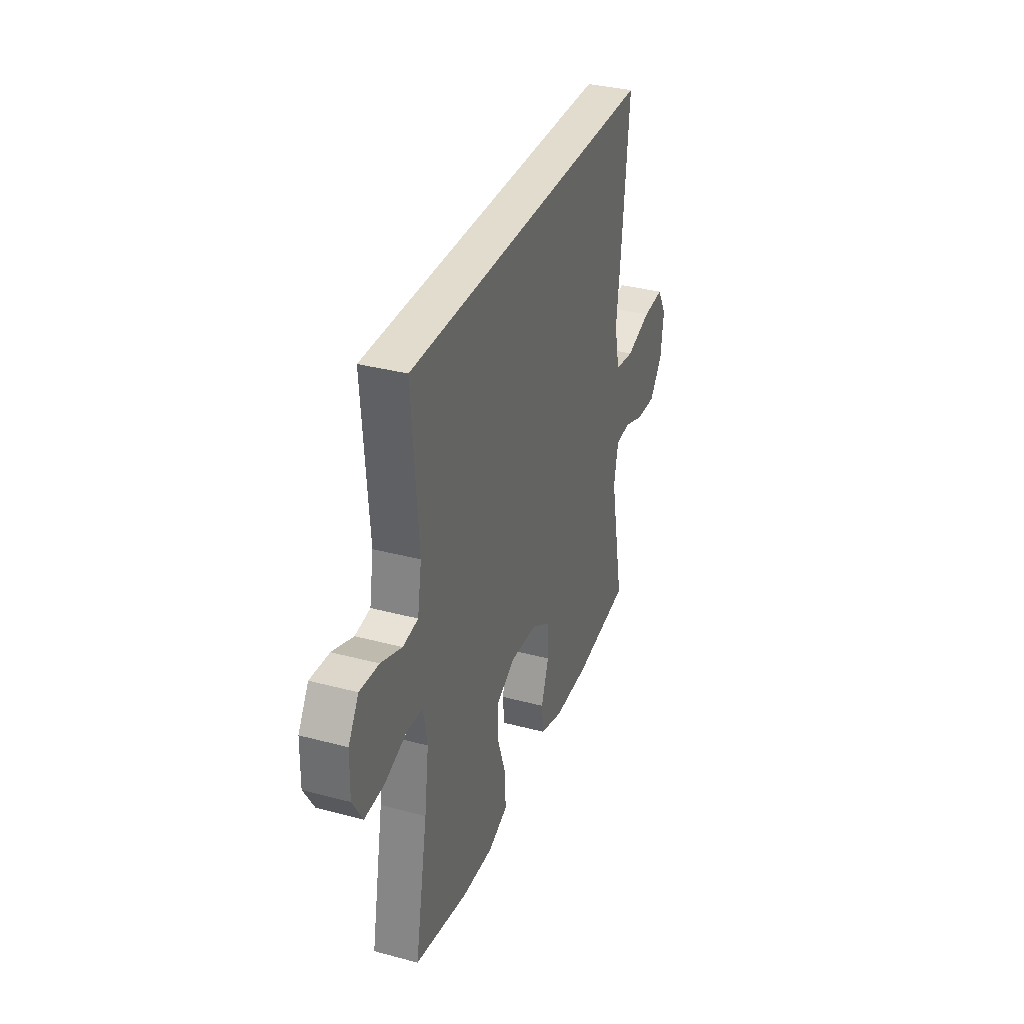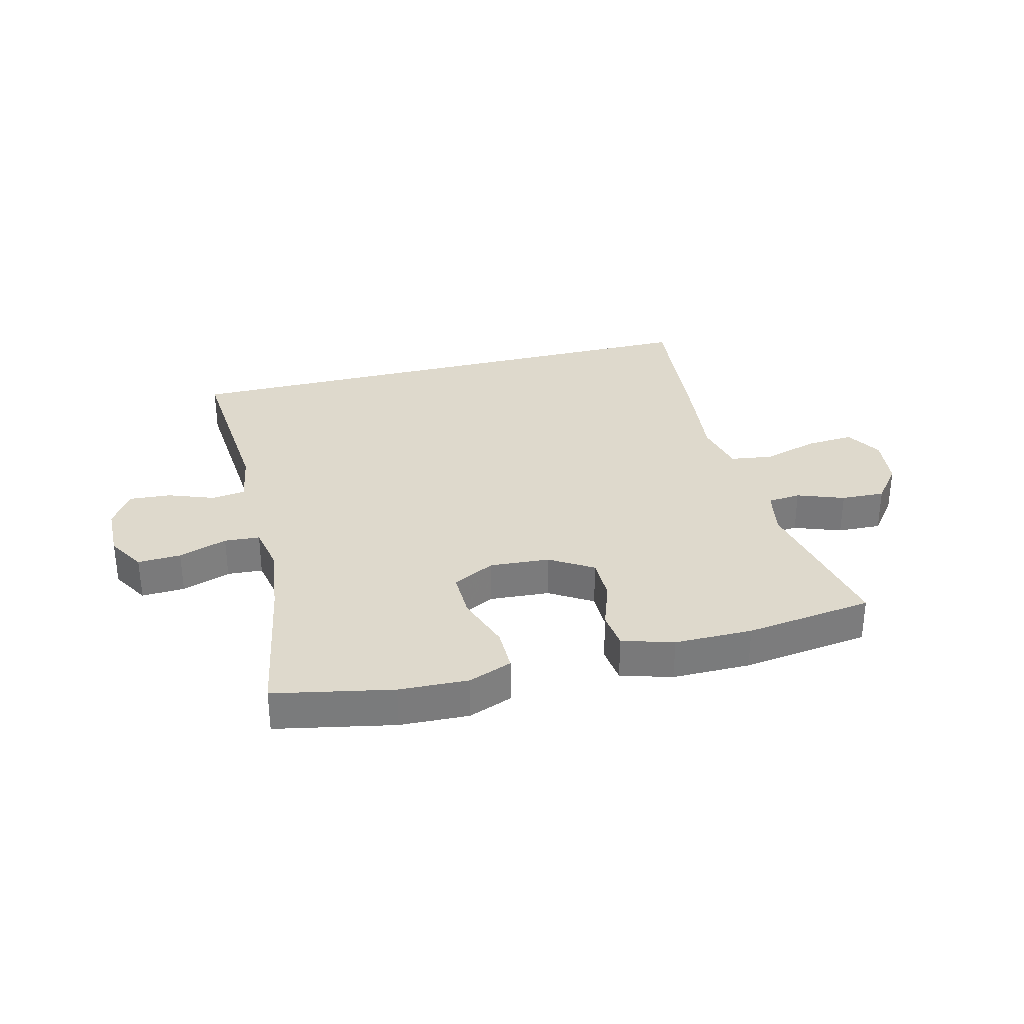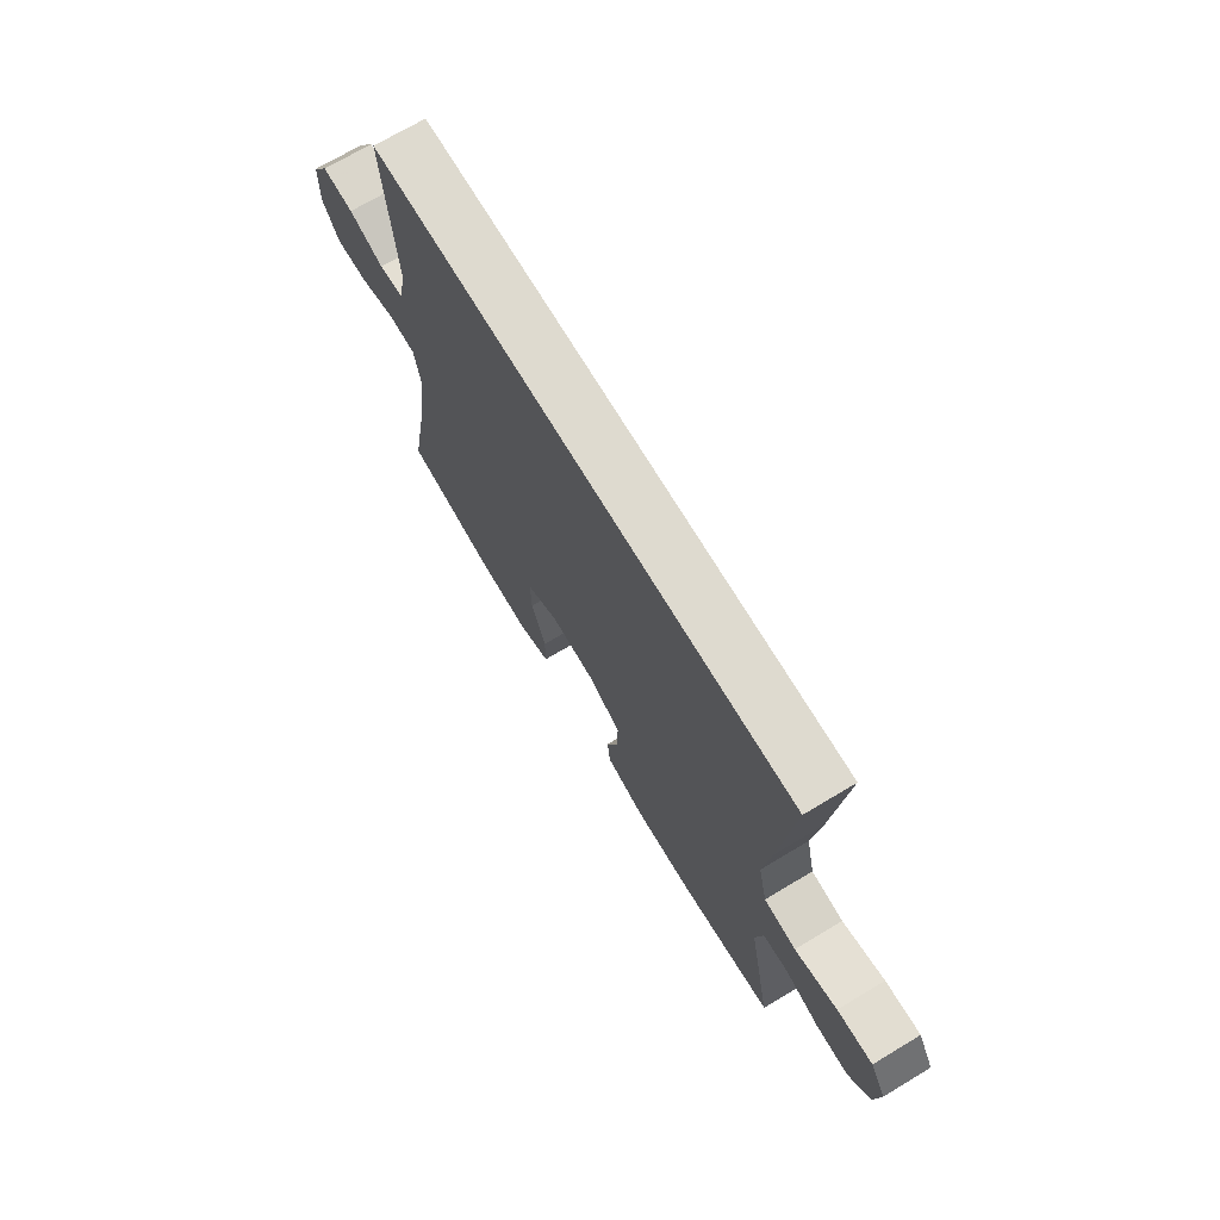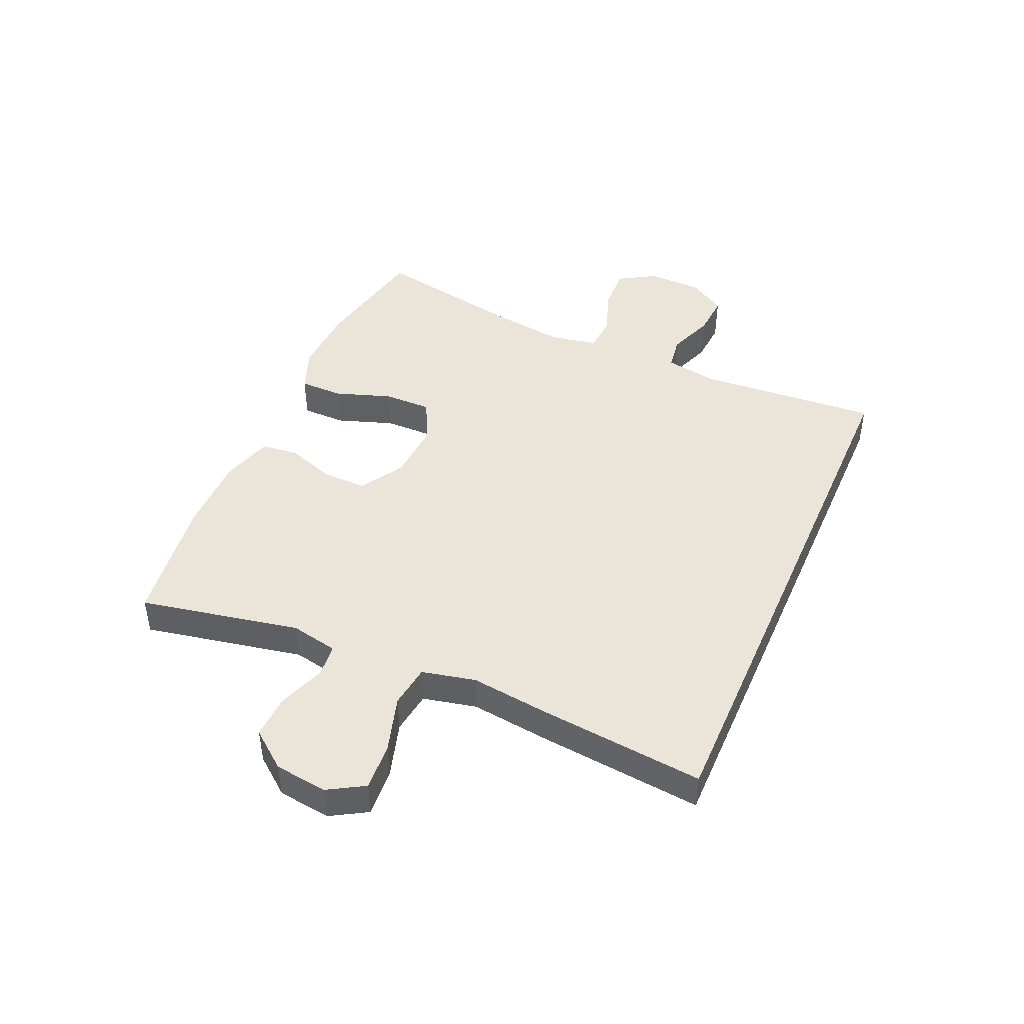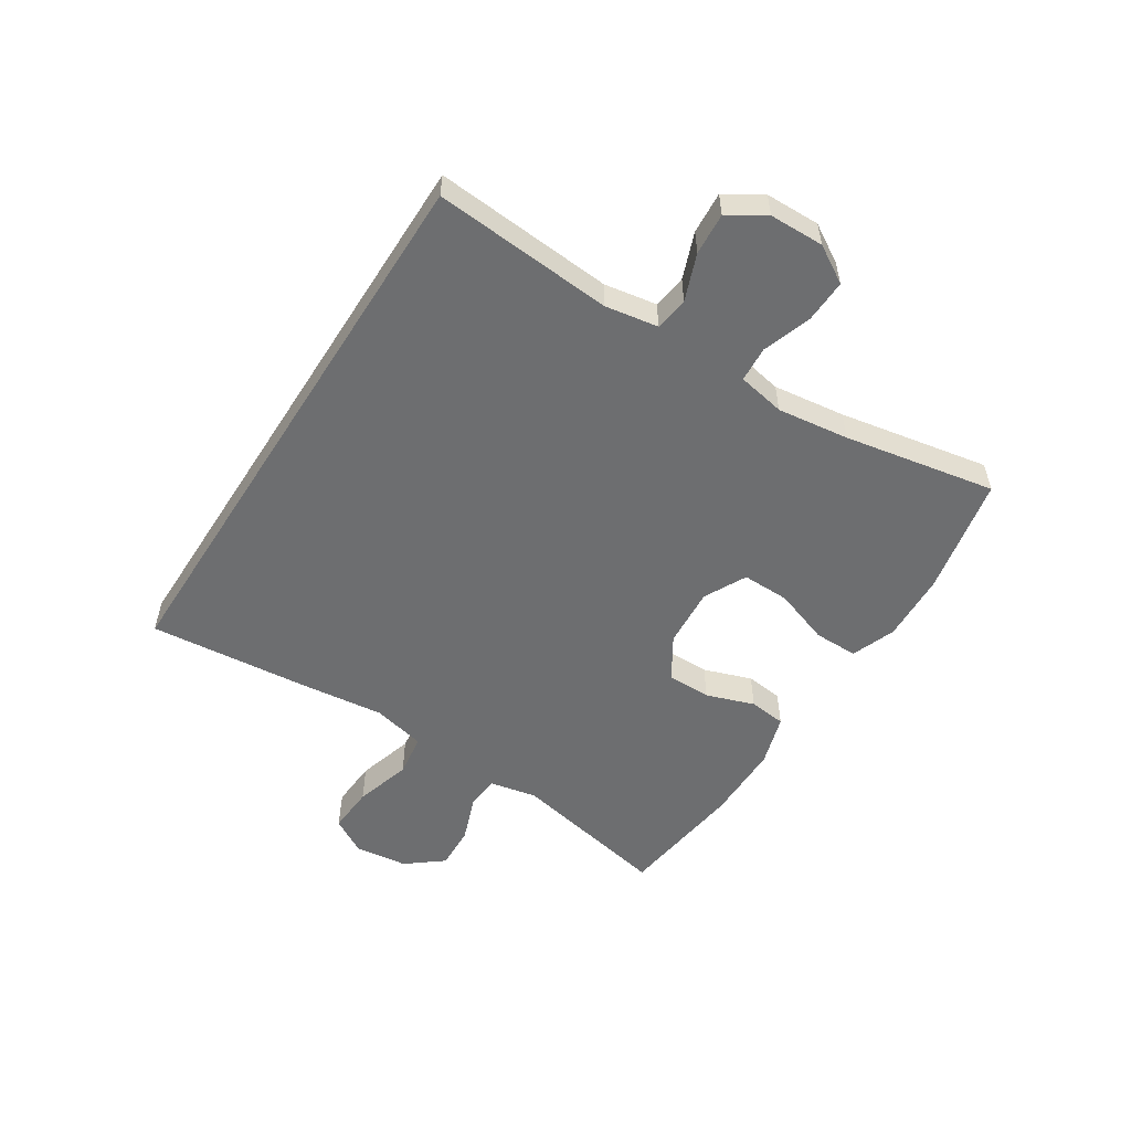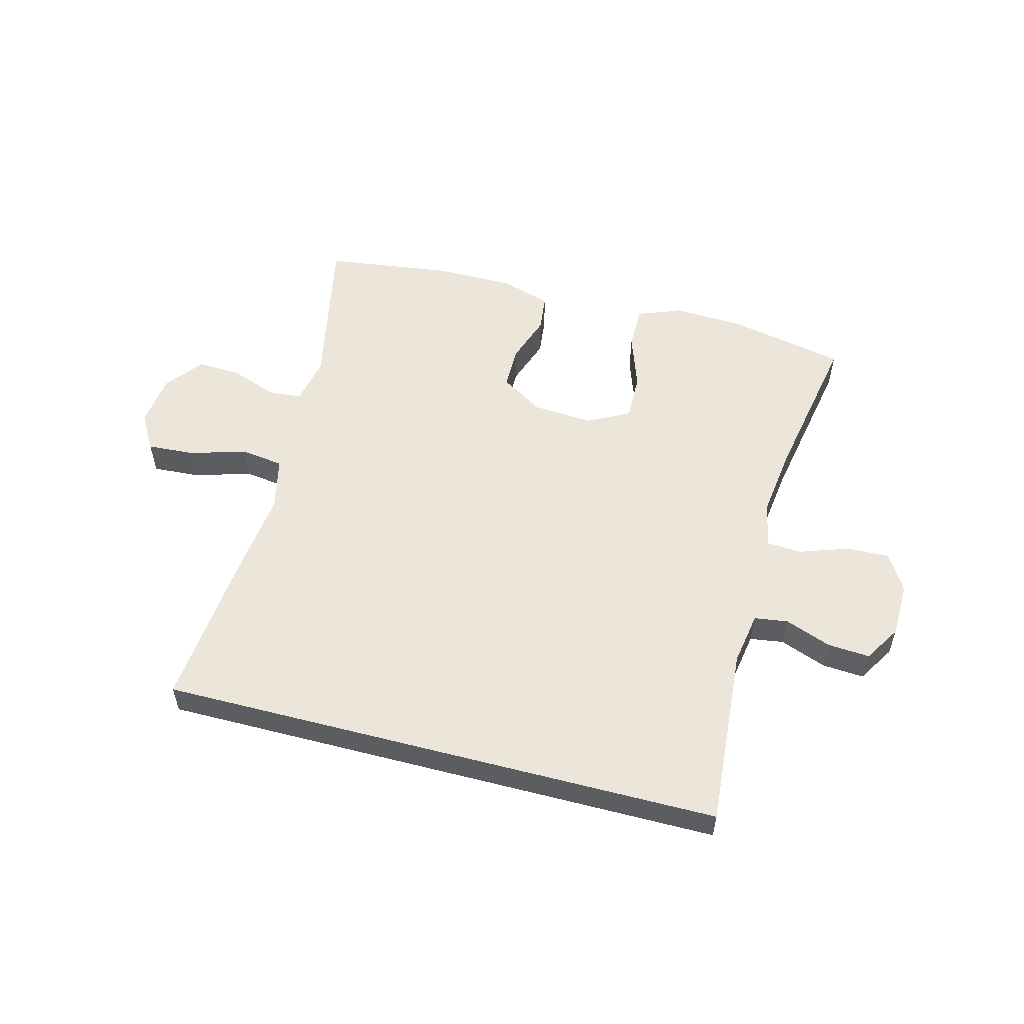
<metadata>
{"format":"obj","ext":"obj","renderer":"f3d","projection":"perspective","resolution":1024,"background":"white","views":[{"elev":34.1,"azim":109.8,"up":"+Z"},{"elev":31.9,"azim":165.7,"up":"+Y"},{"elev":71.0,"azim":-120.9,"up":"+Z"},{"elev":45.2,"azim":-66.4,"up":"+Y"},{"elev":-54.3,"azim":57.4,"up":"+Y"},{"elev":55.3,"azim":14.6,"up":"+Y"}]}
</metadata>
<code>
v -0.5 0.07 -0.5
v -0.447 0.07 -0.234
v -0.463 0.07 -0.155
v -0.518 0.07 -0.15
v -0.596 0.07 -0.179
v -0.669 0.07 -0.182
v -0.717 0.07 -0.121
v -0.728 0.07 -0.033
v -0.693 0.07 0.027
v -0.614 0.07 0.022
v -0.52 0.07 -0.006
v -0.449 0.07 0.004
v -0.429 0.07 0.093
v -0.445 0.07 0.226
v -0.472 0.07 0.5
v 0.466 0.07 0.5
v 0.443 0.07 0.2
v 0.458 0.07 0.112
v 0.514 0.07 0.104
v 0.591 0.07 0.133
v 0.661 0.07 0.138
v 0.699 0.07 0.077
v 0.701 0.07 -0.014
v 0.664 0.07 -0.076
v 0.592 0.07 -0.073
v 0.511 0.07 -0.045
v 0.452 0.07 -0.049
v 0.437 0.07 -0.128
v 0.453 0.07 -0.248
v 0.5 0.07 -0.5
v 0.303 0.07 -0.54
v 0.188 0.07 -0.545
v 0.115 0.07 -0.517
v 0.115 0.07 -0.444
v 0.147 0.07 -0.351
v 0.148 0.07 -0.272
v 0.078 0.07 -0.236
v -0.022 0.07 -0.243
v -0.093 0.07 -0.287
v -0.093 0.07 -0.36
v -0.065 0.07 -0.44
v -0.072 0.07 -0.502
v -0.157 0.07 -0.528
v -0.287 0.07 -0.528
v -0.5 0 -0.5
v -0.447 0 -0.234
v -0.463 0 -0.155
v -0.518 0 -0.15
v -0.596 0 -0.179
v -0.669 0 -0.182
v -0.717 0 -0.121
v -0.728 0 -0.033
v -0.693 0 0.027
v -0.614 0 0.022
v -0.52 0 -0.006
v -0.449 0 0.004
v -0.429 0 0.093
v -0.445 0 0.226
v -0.472 0 0.5
v 0.466 0 0.5
v 0.443 0 0.2
v 0.458 0 0.112
v 0.514 0 0.104
v 0.591 0 0.133
v 0.661 0 0.138
v 0.699 0 0.077
v 0.701 0 -0.014
v 0.664 0 -0.076
v 0.592 0 -0.073
v 0.511 0 -0.045
v 0.452 0 -0.049
v 0.437 0 -0.128
v 0.453 0 -0.248
v 0.5 0 -0.5
v 0.303 0 -0.54
v 0.188 0 -0.545
v 0.115 0 -0.517
v 0.115 0 -0.444
v 0.147 0 -0.351
v 0.148 0 -0.272
v 0.078 0 -0.236
v -0.022 0 -0.243
v -0.093 0 -0.287
v -0.093 0 -0.36
v -0.065 0 -0.44
v -0.072 0 -0.502
v -0.157 0 -0.528
v -0.287 0 -0.528
f 44 1 2
f 43 44 2
f 42 43 2
f 41 42 2
f 40 41 2
f 39 40 2 3
f 38 39 3
f 37 38 3
f 33 34 35
f 32 33 35
f 31 32 35
f 30 31 35
f 29 30 35
f 28 29 35 36
f 27 28 36 37
f 24 25 26
f 23 24 26
f 22 23 26
f 21 22 26
f 20 21 26
f 19 20 26
f 18 19 26 27
f 27 37 3
f 18 27 3
f 17 18 3
f 15 16 17
f 14 15 17
f 13 14 17
f 9 10 11
f 8 9 11
f 7 8 11
f 6 7 11
f 5 6 11
f 4 5 11
f 4 11 12
f 3 4 12
f 3 12 13 17
f 46 45 88
f 46 88 87
f 46 87 86
f 46 86 85
f 46 85 84
f 47 46 84 83
f 47 83 82
f 47 82 81
f 79 78 77
f 79 77 76
f 79 76 75
f 79 75 74
f 79 74 73
f 80 79 73 72
f 81 80 72 71
f 70 69 68
f 70 68 67
f 70 67 66
f 70 66 65
f 70 65 64
f 70 64 63
f 71 70 63 62
f 47 81 71
f 47 71 62
f 47 62 61
f 61 60 59
f 61 59 58
f 61 58 57
f 55 54 53
f 55 53 52
f 55 52 51
f 55 51 50
f 55 50 49
f 55 49 48
f 56 55 48
f 56 48 47
f 61 57 56 47
f 1 45 46 2
f 2 46 47 3
f 3 47 48 4
f 4 48 49 5
f 5 49 50 6
f 6 50 51 7
f 7 51 52 8
f 8 52 53 9
f 9 53 54 10
f 10 54 55 11
f 11 55 56 12
f 12 56 57 13
f 13 57 58 14
f 14 58 59 15
f 15 59 60 16
f 16 60 61 17
f 17 61 62 18
f 18 62 63 19
f 19 63 64 20
f 20 64 65 21
f 21 65 66 22
f 22 66 67 23
f 23 67 68 24
f 24 68 69 25
f 25 69 70 26
f 26 70 71 27
f 27 71 72 28
f 28 72 73 29
f 29 73 74 30
f 30 74 75 31
f 31 75 76 32
f 32 76 77 33
f 33 77 78 34
f 34 78 79 35
f 35 79 80 36
f 36 80 81 37
f 37 81 82 38
f 38 82 83 39
f 39 83 84 40
f 40 84 85 41
f 41 85 86 42
f 42 86 87 43
f 43 87 88 44
f 44 88 45 1

</code>
